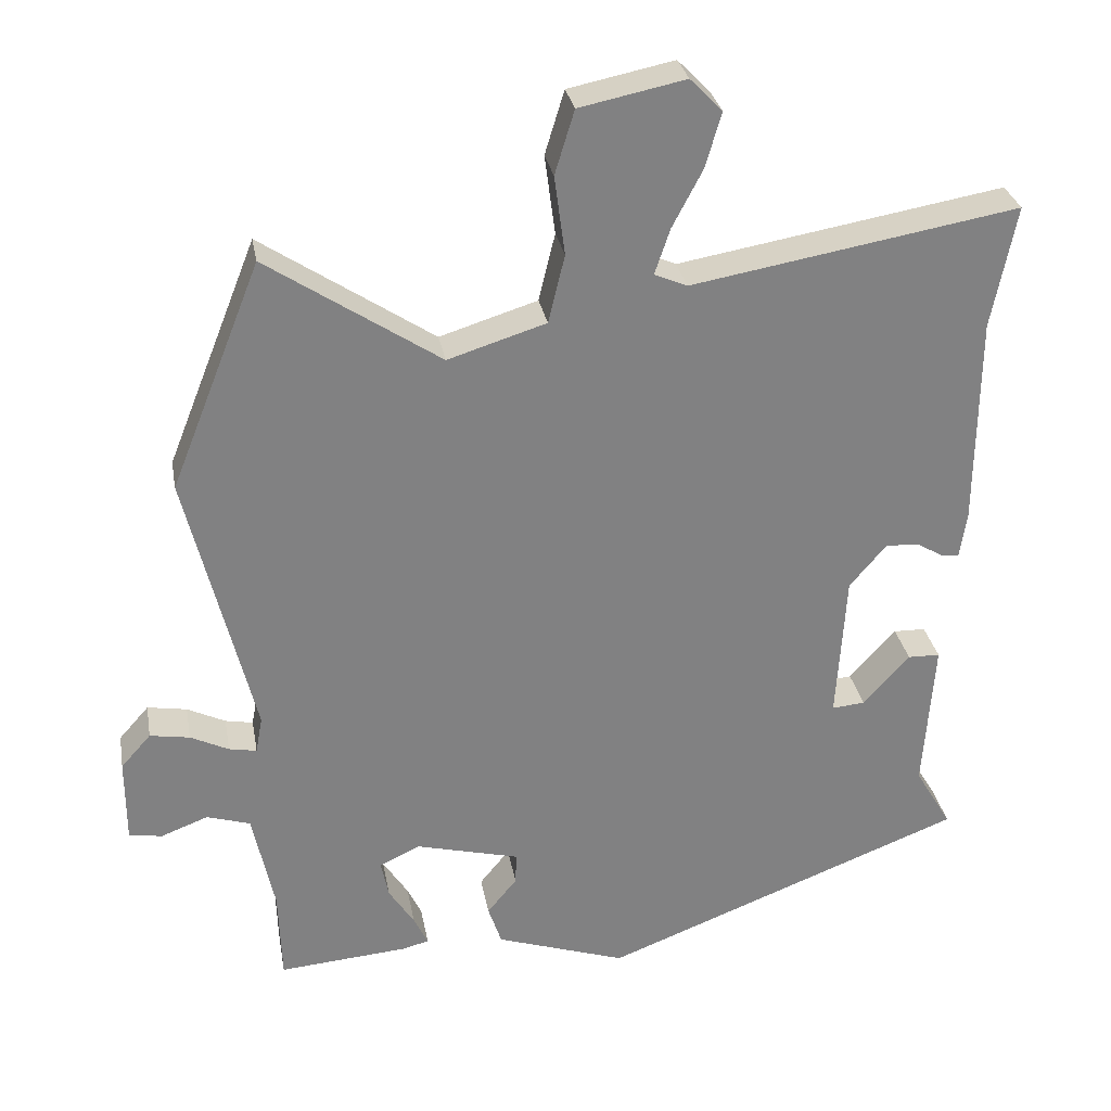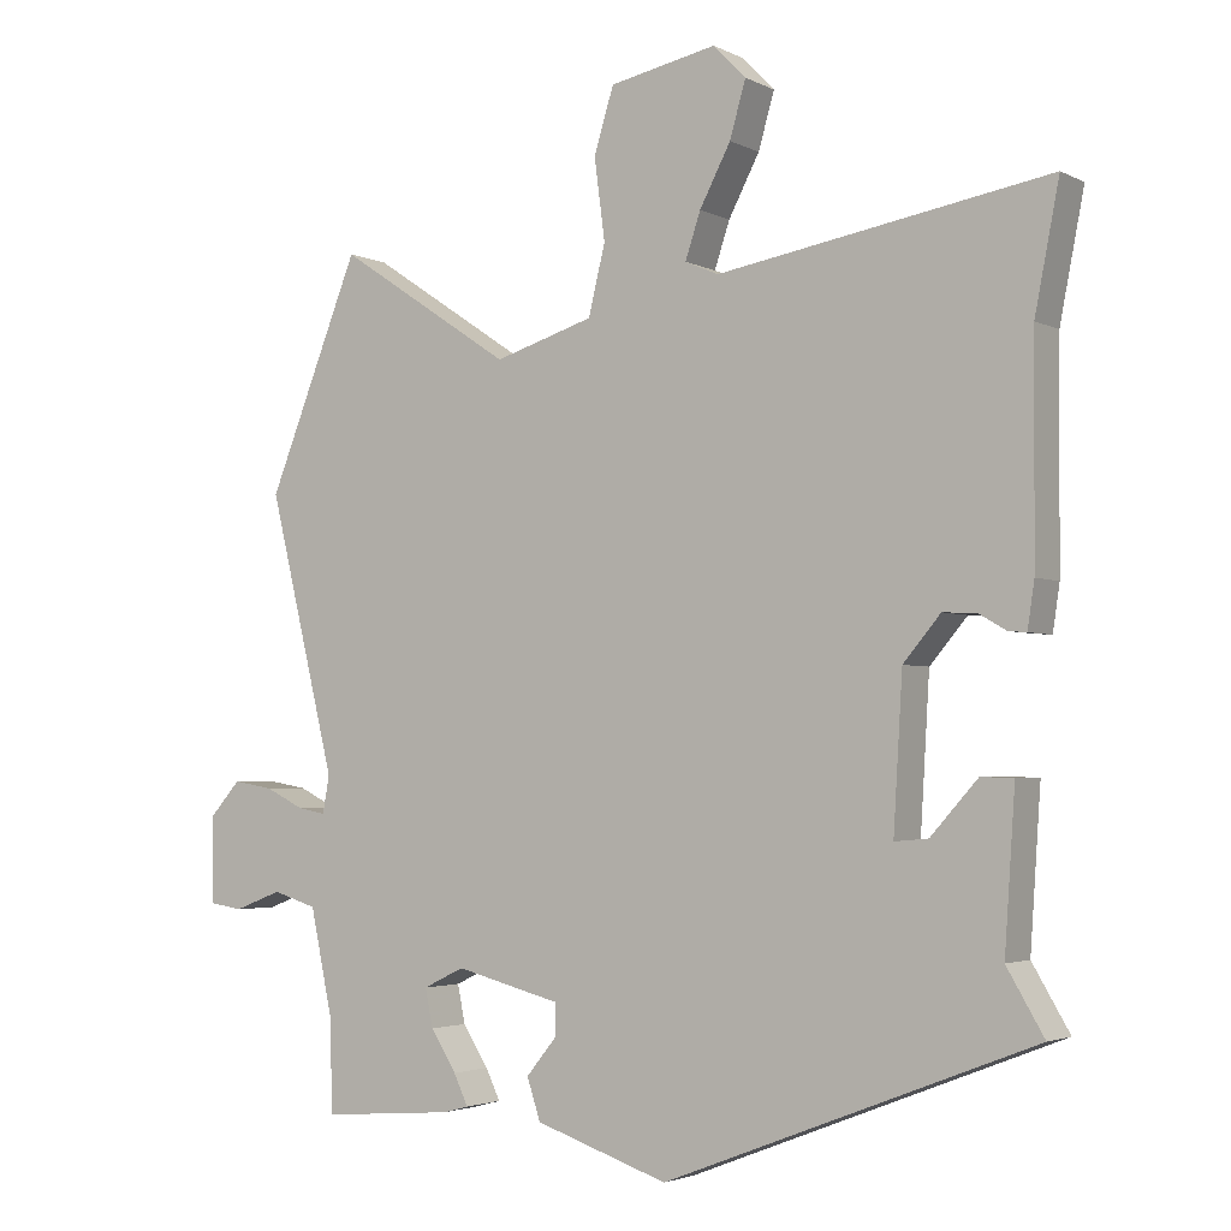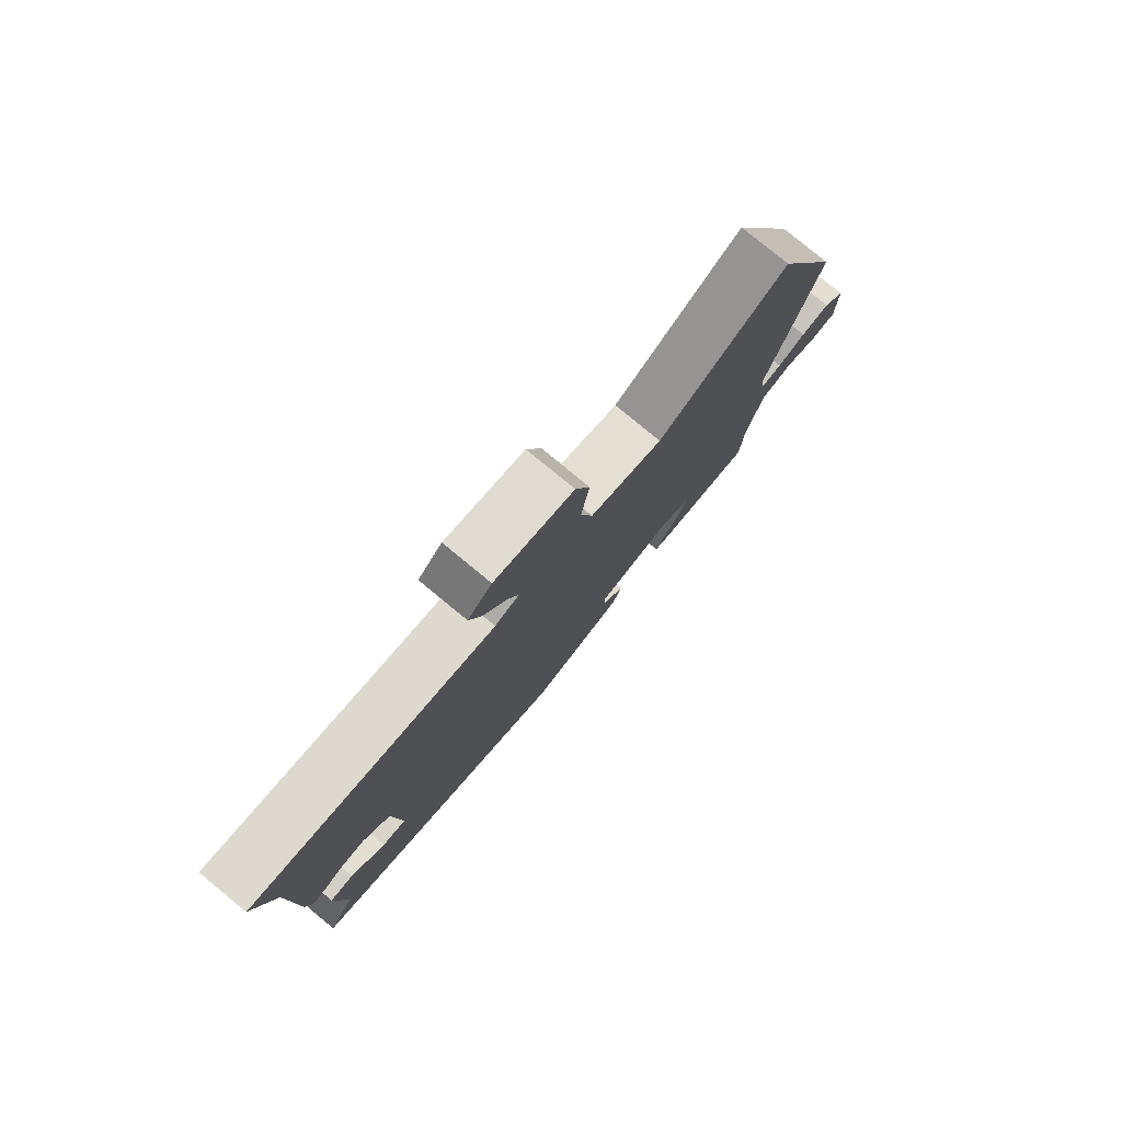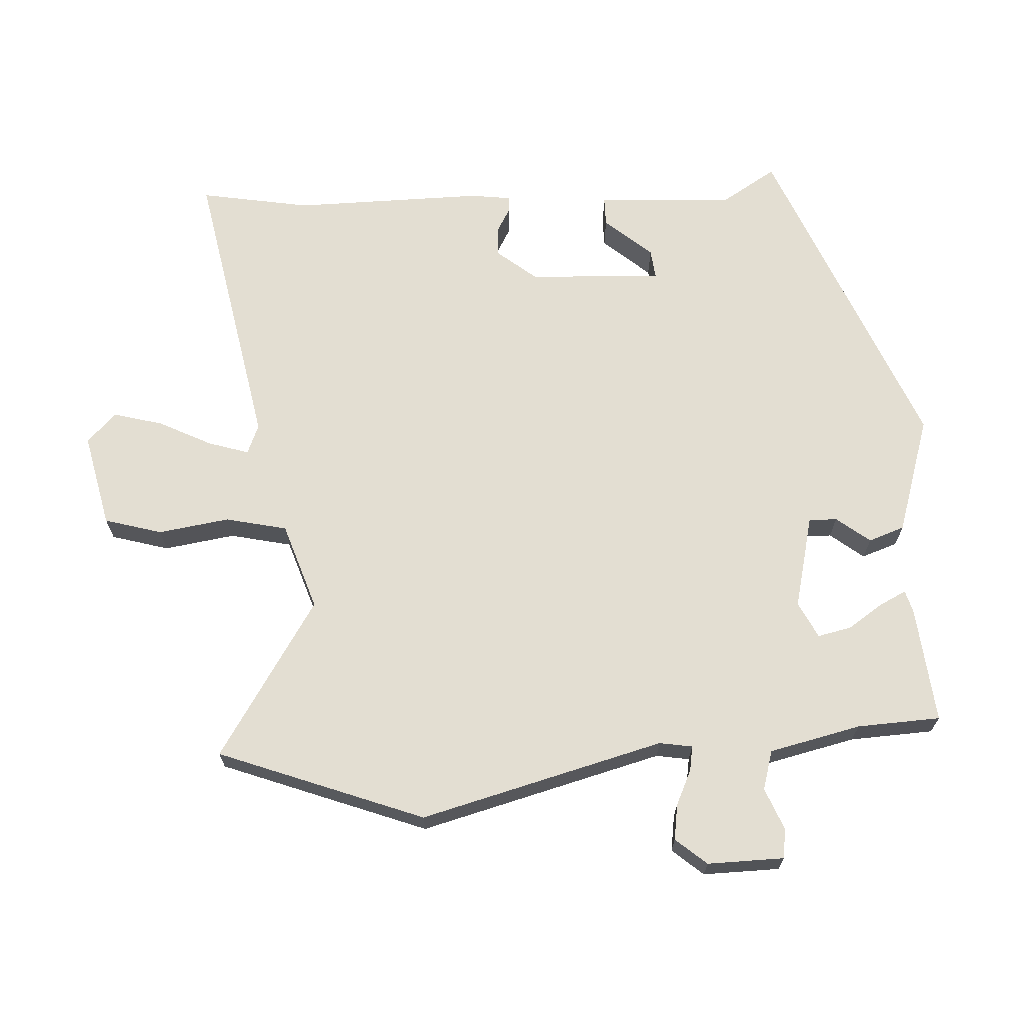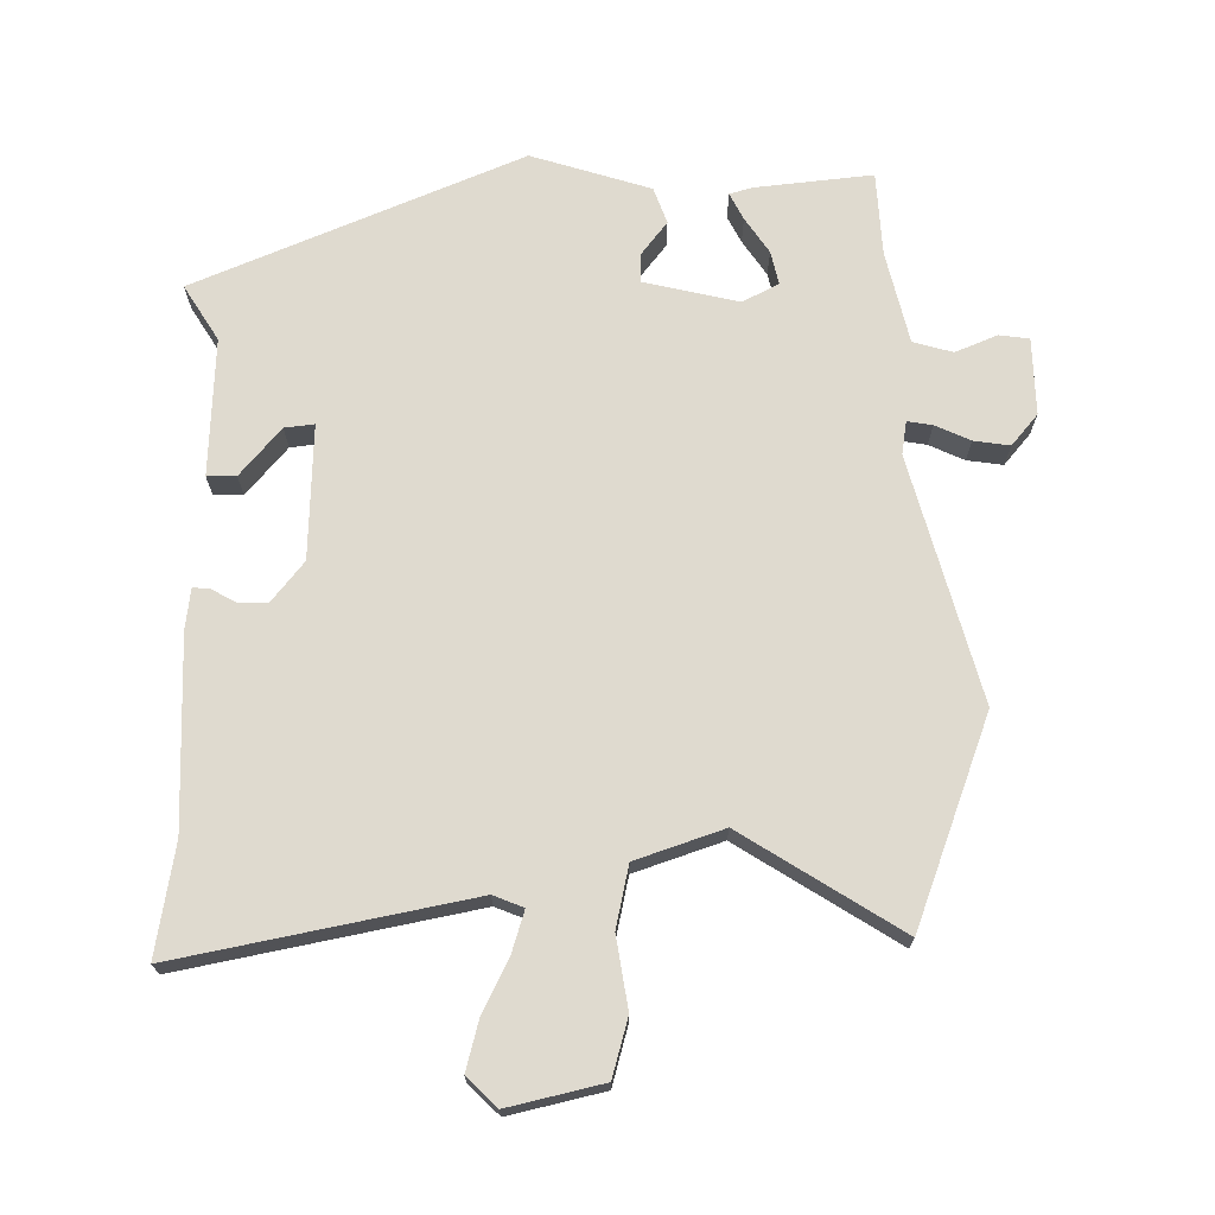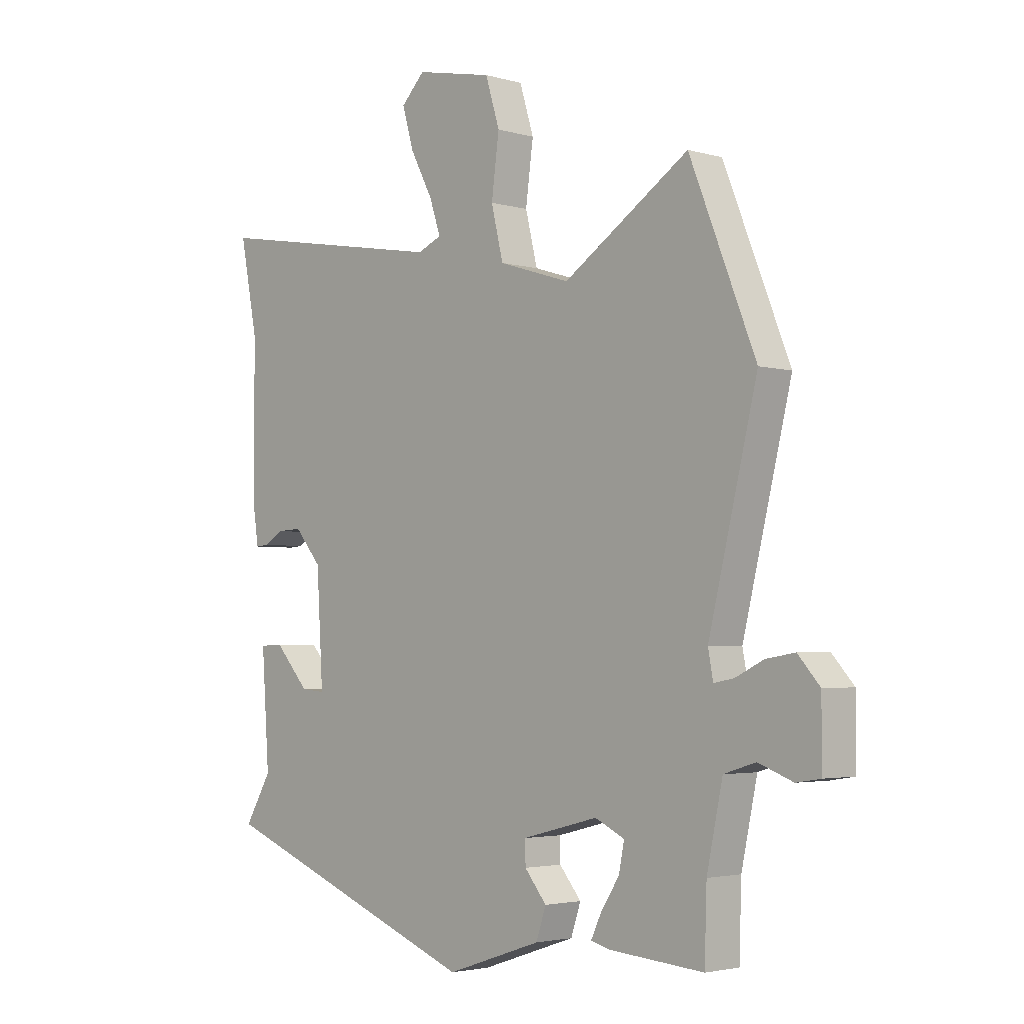
<metadata>
{"format":"obj","ext":"obj","renderer":"f3d","projection":"perspective","resolution":1024,"background":"white","views":[{"elev":29.9,"azim":169.9,"up":"+Z"},{"elev":-3.0,"azim":-148.1,"up":"+Z"},{"elev":79.8,"azim":-50.6,"up":"+Z"},{"elev":67.7,"azim":85.8,"up":"+Y"},{"elev":70.9,"azim":-2.0,"up":"+Y"},{"elev":-3.1,"azim":46.0,"up":"+Z"}]}
</metadata>
<code>
v -0.5 0.07 -0.334
v -0.451 0.07 -0.251
v -0.465 0.07 -0.047
v -0.422 0.07 -0.046
v -0.36 0.07 -0.115
v -0.316 0.07 -0.119
v -0.328 0.07 0.08
v -0.377 0.07 0.138
v -0.421 0.07 0.136
v -0.457 0.07 0.115
v -0.481 0.07 0.113
v -0.49 0.07 0.173
v -0.492 0.07 0.457
v -0.524 0.07 0.621
v -0.089 0.07 0.546
v -0.045 0.07 0.565
v -0.065 0.07 0.625
v -0.106 0.07 0.703
v -0.127 0.07 0.776
v -0.084 0.07 0.82
v 0.057 0.07 0.791
v 0.083 0.07 0.706
v 0.069 0.07 0.6
v 0.091 0.07 0.509
v 0.222 0.07 0.468
v 0.452 0.07 0.621
v 0.573 0.07 0.318
v 0.484 0.07 -0.046
v 0.493 0.07 -0.095
v 0.53 0.07 -0.088
v 0.581 0.07 -0.063
v 0.634 0.07 -0.054
v 0.674 0.07 -0.099
v 0.674 0.07 -0.213
v 0.63 0.07 -0.22
v 0.567 0.07 -0.196
v 0.509 0.07 -0.214
v 0.48 0.07 -0.351
v 0.476 0.07 -0.475
v 0.302 0.07 -0.461
v 0.268 0.07 -0.452
v 0.287 0.07 -0.412
v 0.321 0.07 -0.359
v 0.331 0.07 -0.309
v 0.277 0.07 -0.283
v 0.138 0.07 -0.319
v 0.139 0.07 -0.361
v 0.179 0.07 -0.41
v 0.161 0.07 -0.464
v -0.014 0.07 -0.523
v -0.5 0 -0.334
v -0.451 0 -0.251
v -0.465 0 -0.047
v -0.422 0 -0.046
v -0.36 0 -0.115
v -0.316 0 -0.119
v -0.328 0 0.08
v -0.377 0 0.138
v -0.421 0 0.136
v -0.457 0 0.115
v -0.481 0 0.113
v -0.49 0 0.173
v -0.492 0 0.457
v -0.524 0 0.621
v -0.089 0 0.546
v -0.045 0 0.565
v -0.065 0 0.625
v -0.106 0 0.703
v -0.127 0 0.776
v -0.084 0 0.82
v 0.057 0 0.791
v 0.083 0 0.706
v 0.069 0 0.6
v 0.091 0 0.509
v 0.222 0 0.468
v 0.452 0 0.621
v 0.573 0 0.318
v 0.484 0 -0.046
v 0.493 0 -0.095
v 0.53 0 -0.088
v 0.581 0 -0.063
v 0.634 0 -0.054
v 0.674 0 -0.099
v 0.674 0 -0.213
v 0.63 0 -0.22
v 0.567 0 -0.196
v 0.509 0 -0.214
v 0.48 0 -0.351
v 0.476 0 -0.475
v 0.302 0 -0.461
v 0.268 0 -0.452
v 0.287 0 -0.412
v 0.321 0 -0.359
v 0.331 0 -0.309
v 0.277 0 -0.283
v 0.138 0 -0.319
v 0.139 0 -0.361
v 0.179 0 -0.41
v 0.161 0 -0.464
v -0.014 0 -0.523
f 47 48 49 50
f 46 47 50 1
f 45 46 1 2
f 40 41 42 43
f 38 39 40 43
f 37 38 43 44
f 33 34 35 36
f 33 36 37
f 30 31 32 33
f 29 30 33 37
f 28 29 37 44
f 25 26 27 28
f 24 25 28 44
f 20 21 22 23
f 20 23 24
f 17 18 19 20
f 16 17 20 24
f 15 16 24 44
f 13 14 15 44
f 9 10 11 12
f 8 9 12 13
f 7 8 13 44
f 2 3 4 5
f 45 2 5 6
f 7 44 45
f 6 7 45
f 100 99 98 97
f 51 100 97 96
f 52 51 96 95
f 93 92 91 90
f 93 90 89 88
f 94 93 88 87
f 86 85 84 83
f 87 86 83
f 83 82 81 80
f 87 83 80 79
f 94 87 79 78
f 78 77 76 75
f 94 78 75 74
f 73 72 71 70
f 74 73 70
f 70 69 68 67
f 74 70 67 66
f 94 74 66 65
f 94 65 64 63
f 62 61 60 59
f 63 62 59 58
f 94 63 58 57
f 55 54 53 52
f 56 55 52 95
f 95 94 57
f 95 57 56
f 1 51 52 2
f 2 52 53 3
f 3 53 54 4
f 4 54 55 5
f 5 55 56 6
f 6 56 57 7
f 7 57 58 8
f 8 58 59 9
f 9 59 60 10
f 10 60 61 11
f 11 61 62 12
f 12 62 63 13
f 13 63 64 14
f 14 64 65 15
f 15 65 66 16
f 16 66 67 17
f 17 67 68 18
f 18 68 69 19
f 19 69 70 20
f 20 70 71 21
f 21 71 72 22
f 22 72 73 23
f 23 73 74 24
f 24 74 75 25
f 25 75 76 26
f 26 76 77 27
f 27 77 78 28
f 28 78 79 29
f 29 79 80 30
f 30 80 81 31
f 31 81 82 32
f 32 82 83 33
f 33 83 84 34
f 34 84 85 35
f 35 85 86 36
f 36 86 87 37
f 37 87 88 38
f 38 88 89 39
f 39 89 90 40
f 40 90 91 41
f 41 91 92 42
f 42 92 93 43
f 43 93 94 44
f 44 94 95 45
f 45 95 96 46
f 46 96 97 47
f 47 97 98 48
f 48 98 99 49
f 49 99 100 50
f 50 100 51 1

</code>
